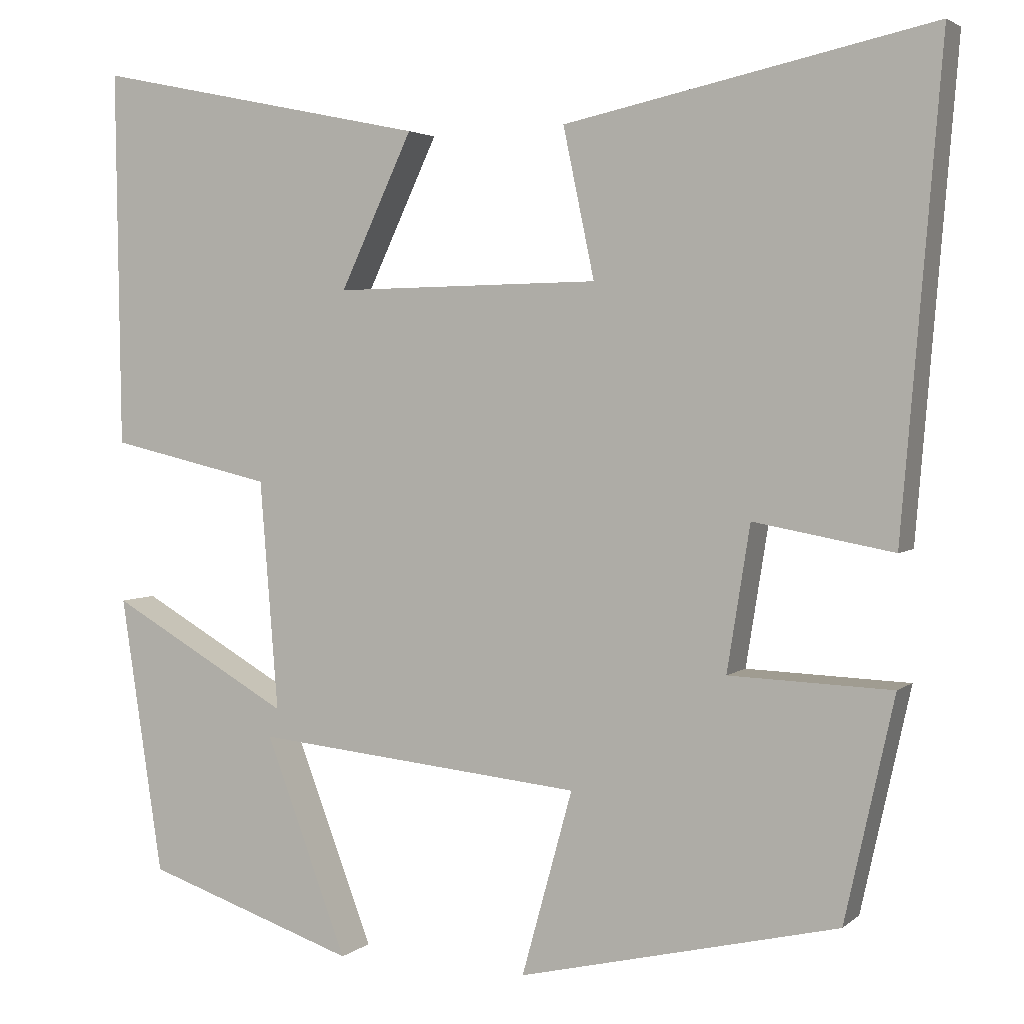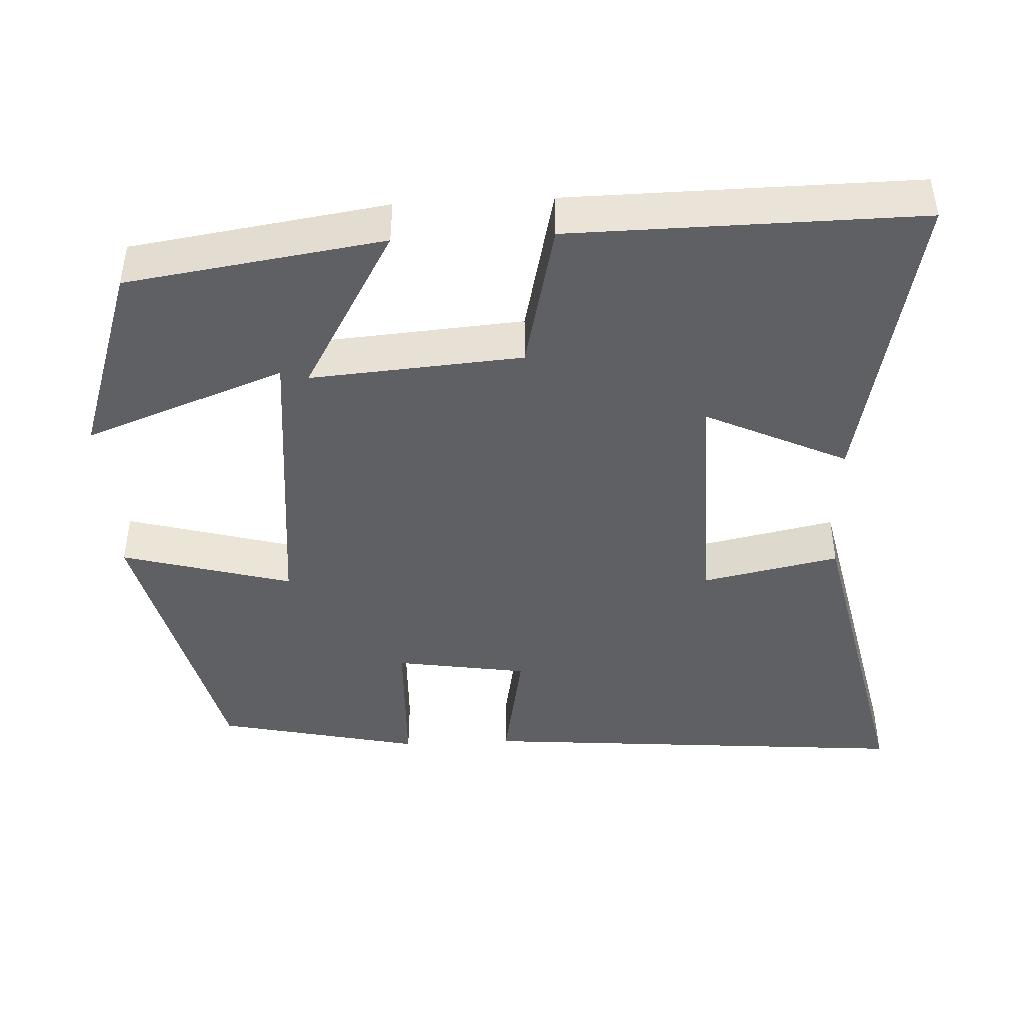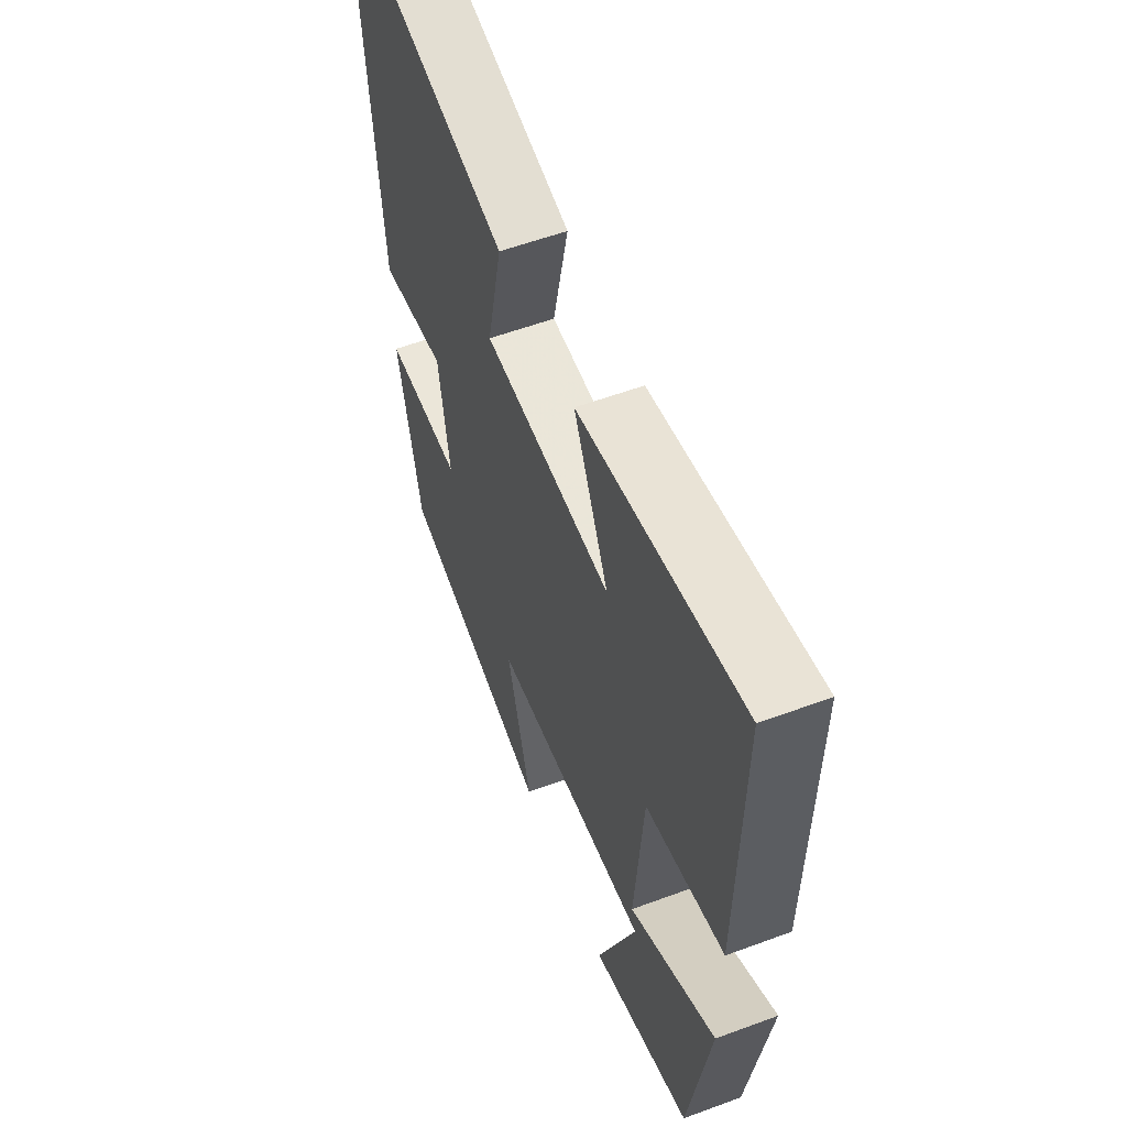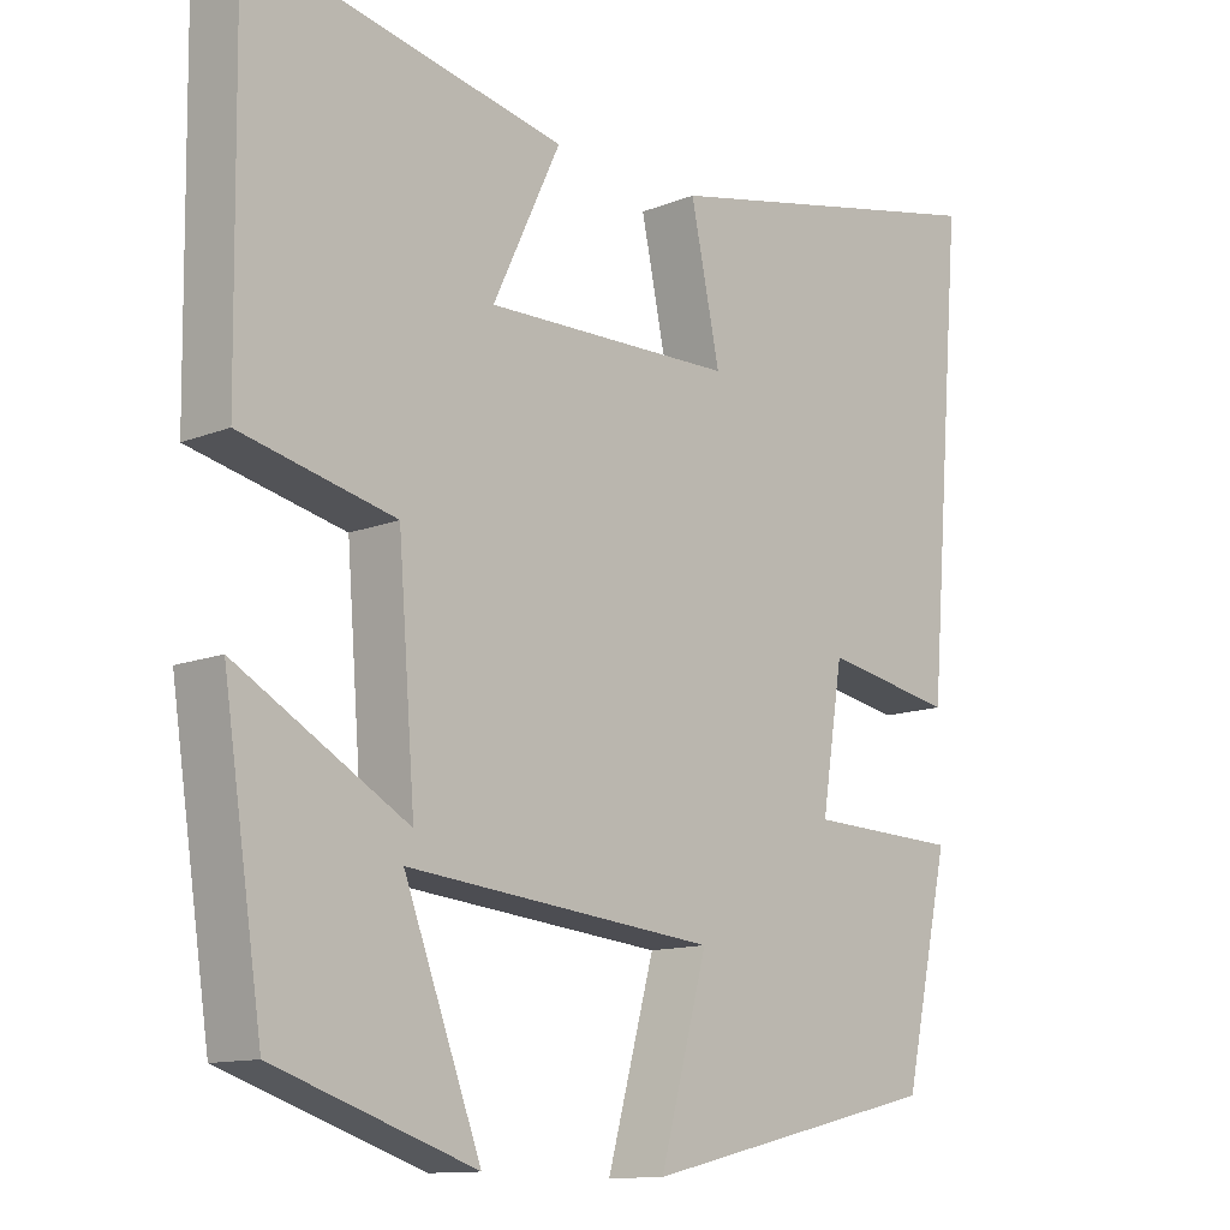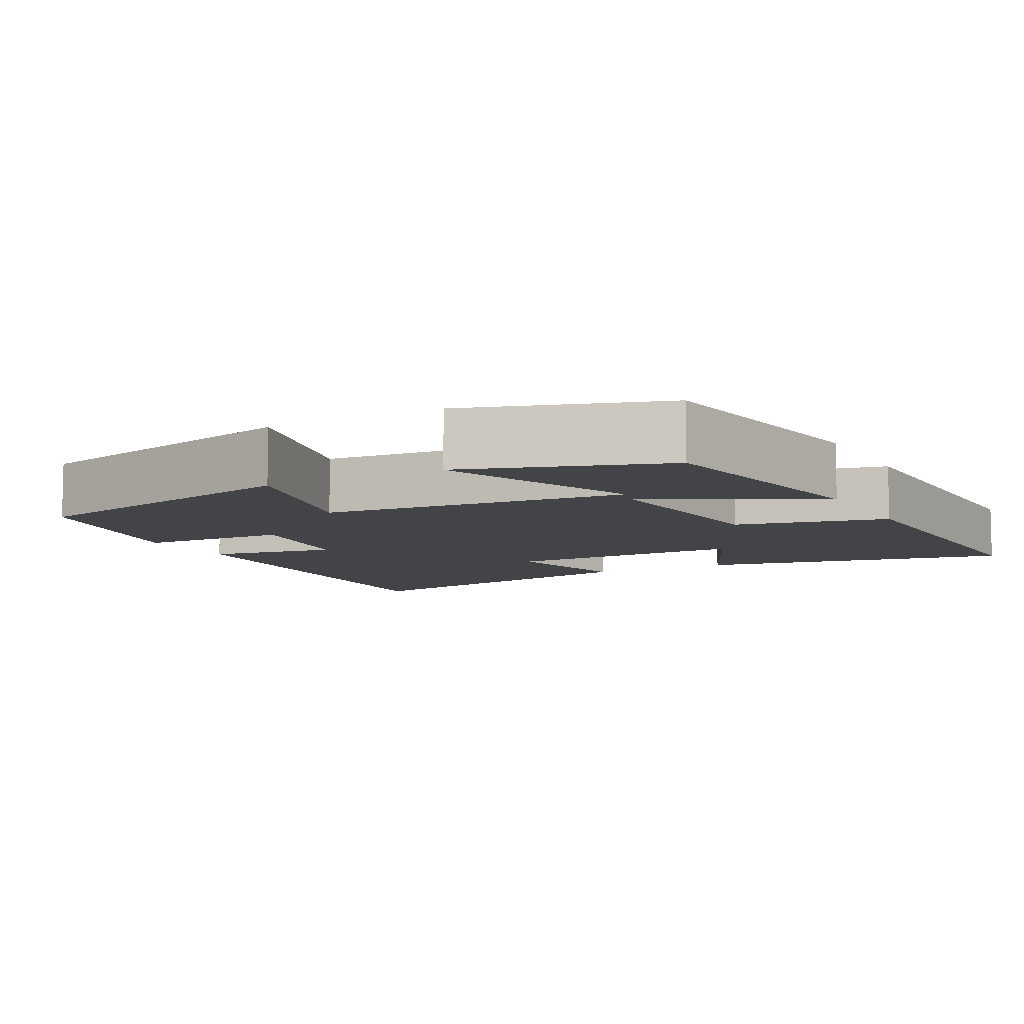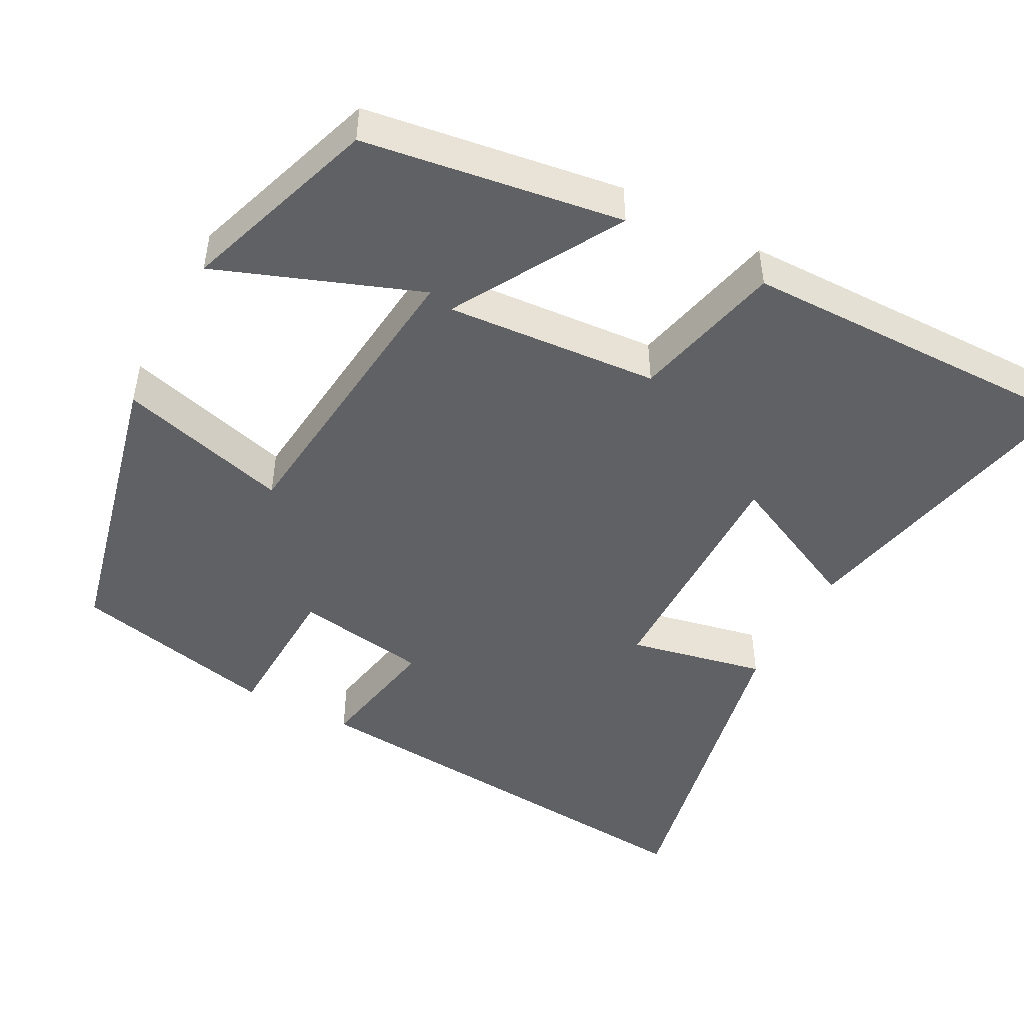
<metadata>
{"format":"obj","ext":"obj","renderer":"f3d","projection":"perspective","resolution":1024,"background":"white","views":[{"elev":3.2,"azim":23.5,"up":"+Z"},{"elev":-43.5,"azim":-87.2,"up":"+Y"},{"elev":57.0,"azim":-111.1,"up":"+Z"},{"elev":-12.3,"azim":-46.7,"up":"+Z"},{"elev":-8.1,"azim":-151.4,"up":"+Y"},{"elev":-47.2,"azim":-118.2,"up":"+Y"}]}
</metadata>
<code>
v -0.506 0.07 0.585
v -0.097 0.07 0.5
v -0.185 0.07 0.313
v 0.139 0.07 0.319
v 0.101 0.07 0.5
v 0.548 0.07 0.596
v 0.5 0.07 0.015
v 0.33 0.07 0.046
v 0.302 0.07 -0.13
v 0.5 0.07 -0.137
v 0.44 0.07 -0.408
v 0.05 0.07 -0.5
v 0.112 0.07 -0.275
v -0.29 0.07 -0.235
v -0.19 0.07 -0.5
v -0.449 0.07 -0.413
v -0.5 0.07 -0.074
v -0.279 0.07 -0.2
v -0.301 0.07 0.08
v -0.5 0.07 0.126
v -0.506 0 0.585
v -0.097 0 0.5
v -0.185 0 0.313
v 0.139 0 0.319
v 0.101 0 0.5
v 0.548 0 0.596
v 0.5 0 0.015
v 0.33 0 0.046
v 0.302 0 -0.13
v 0.5 0 -0.137
v 0.44 0 -0.408
v 0.05 0 -0.5
v 0.112 0 -0.275
v -0.29 0 -0.235
v -0.19 0 -0.5
v -0.449 0 -0.413
v -0.5 0 -0.074
v -0.279 0 -0.2
v -0.301 0 0.08
v -0.5 0 0.126
f 1 2 3
f 20 1 3
f 19 20 3
f 18 19 3 4
f 16 17 18
f 16 18 4
f 14 15 16
f 14 16 4
f 13 14 4
f 11 12 13
f 10 11 13
f 9 10 13
f 8 9 13 4
f 6 7 8
f 5 6 8
f 4 5 8
f 23 22 21
f 23 21 40
f 23 40 39
f 24 23 39 38
f 38 37 36
f 24 38 36
f 36 35 34
f 24 36 34
f 24 34 33
f 33 32 31
f 33 31 30
f 33 30 29
f 24 33 29 28
f 28 27 26
f 28 26 25
f 28 25 24
f 1 21 22 2
f 2 22 23 3
f 3 23 24 4
f 4 24 25 5
f 5 25 26 6
f 6 26 27 7
f 7 27 28 8
f 8 28 29 9
f 9 29 30 10
f 10 30 31 11
f 11 31 32 12
f 12 32 33 13
f 13 33 34 14
f 14 34 35 15
f 15 35 36 16
f 16 36 37 17
f 17 37 38 18
f 18 38 39 19
f 19 39 40 20
f 20 40 21 1

</code>
